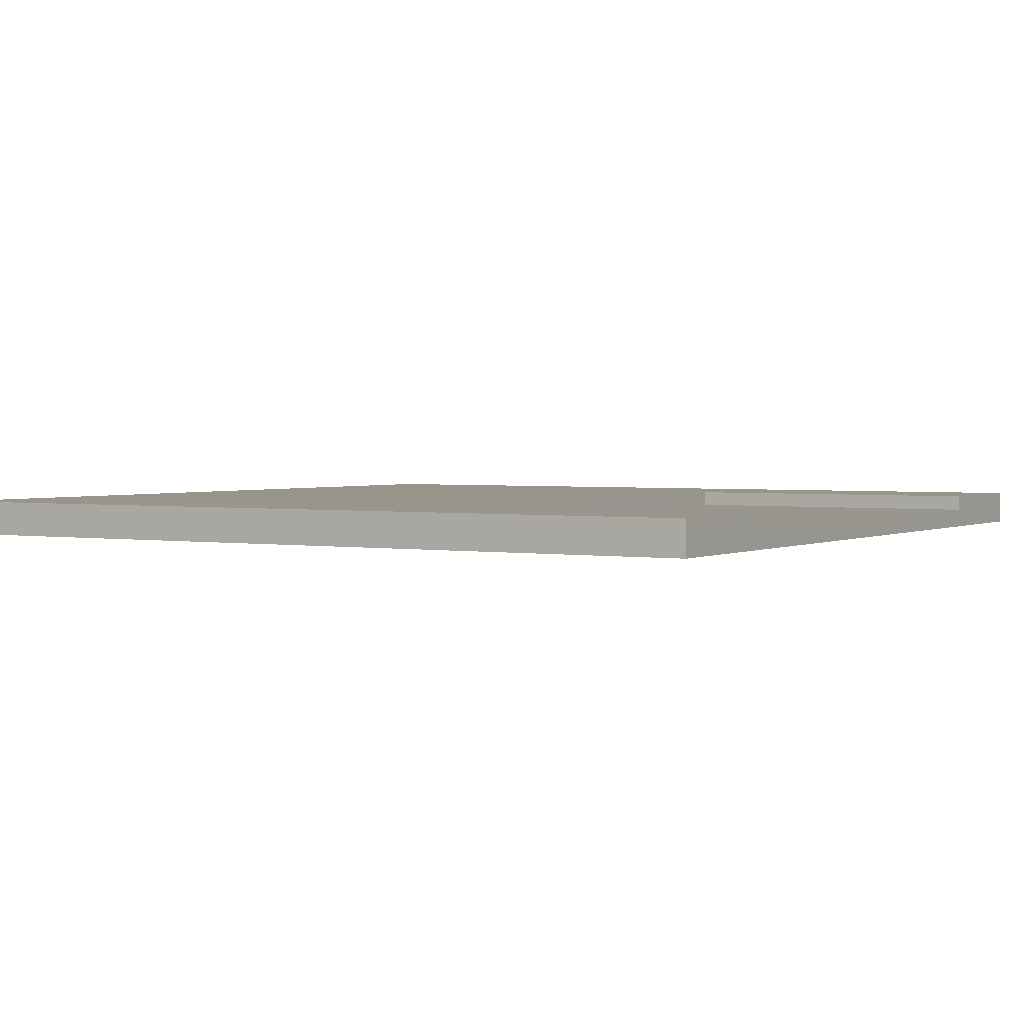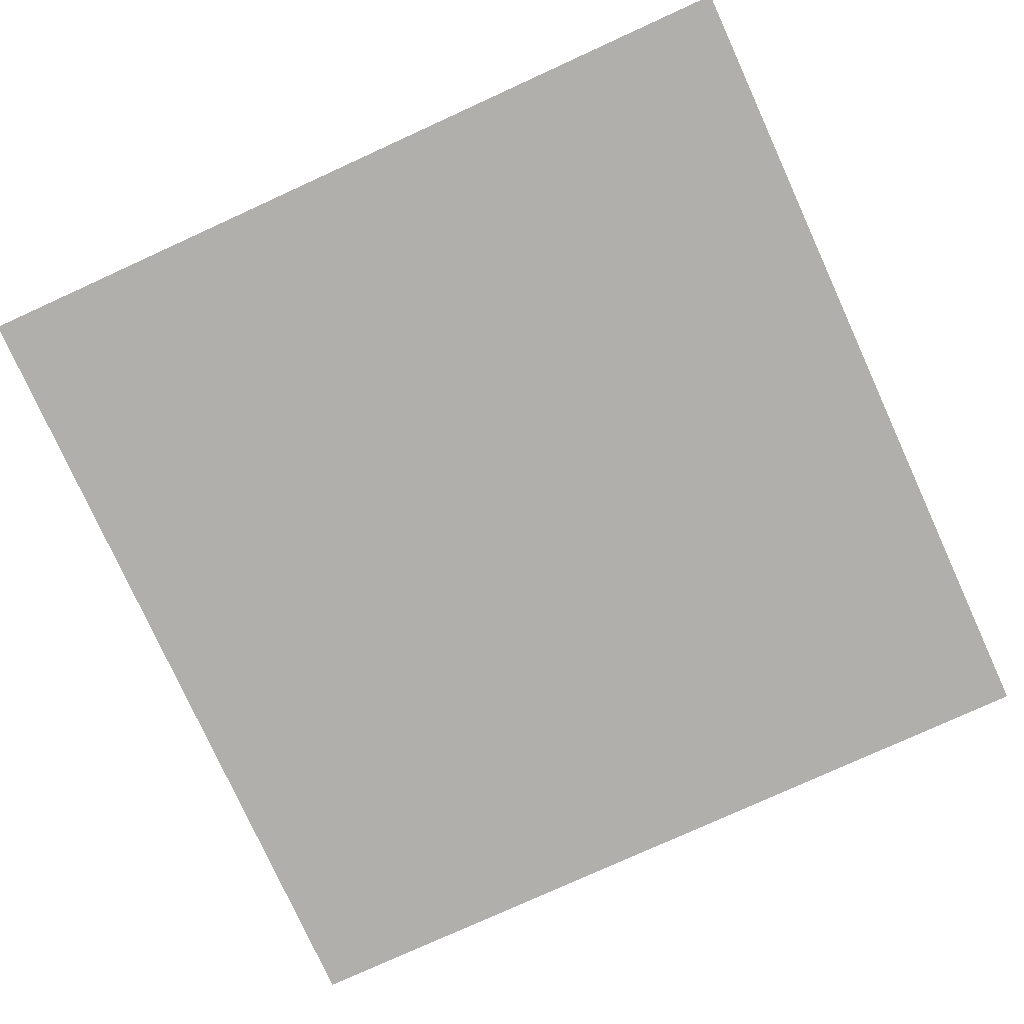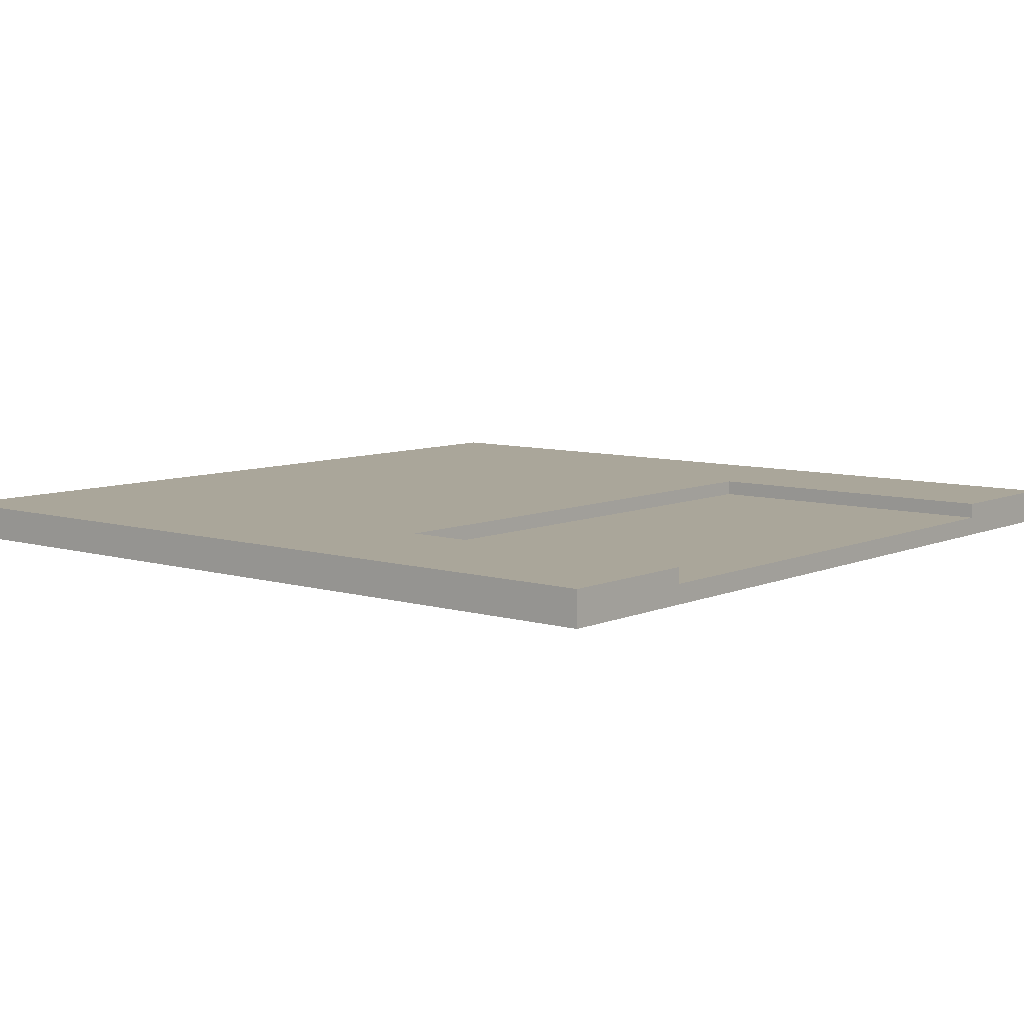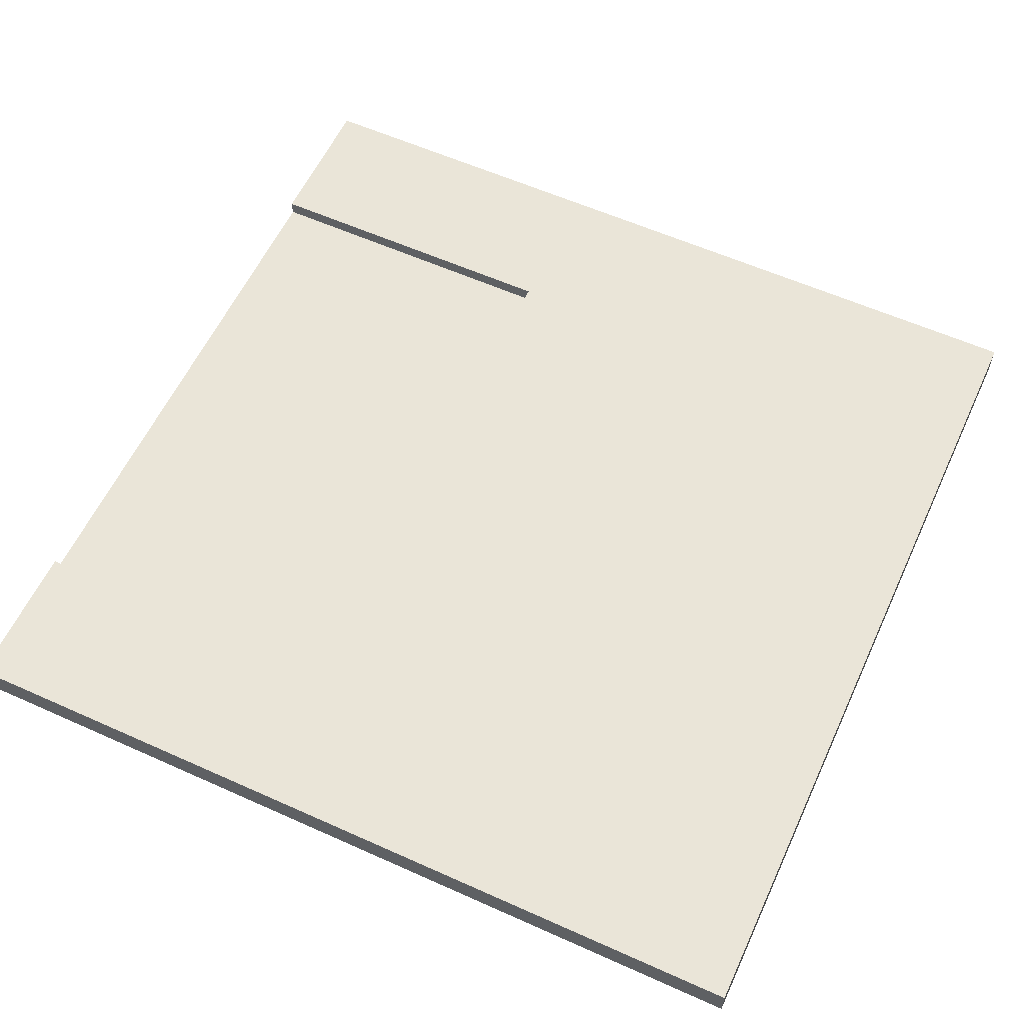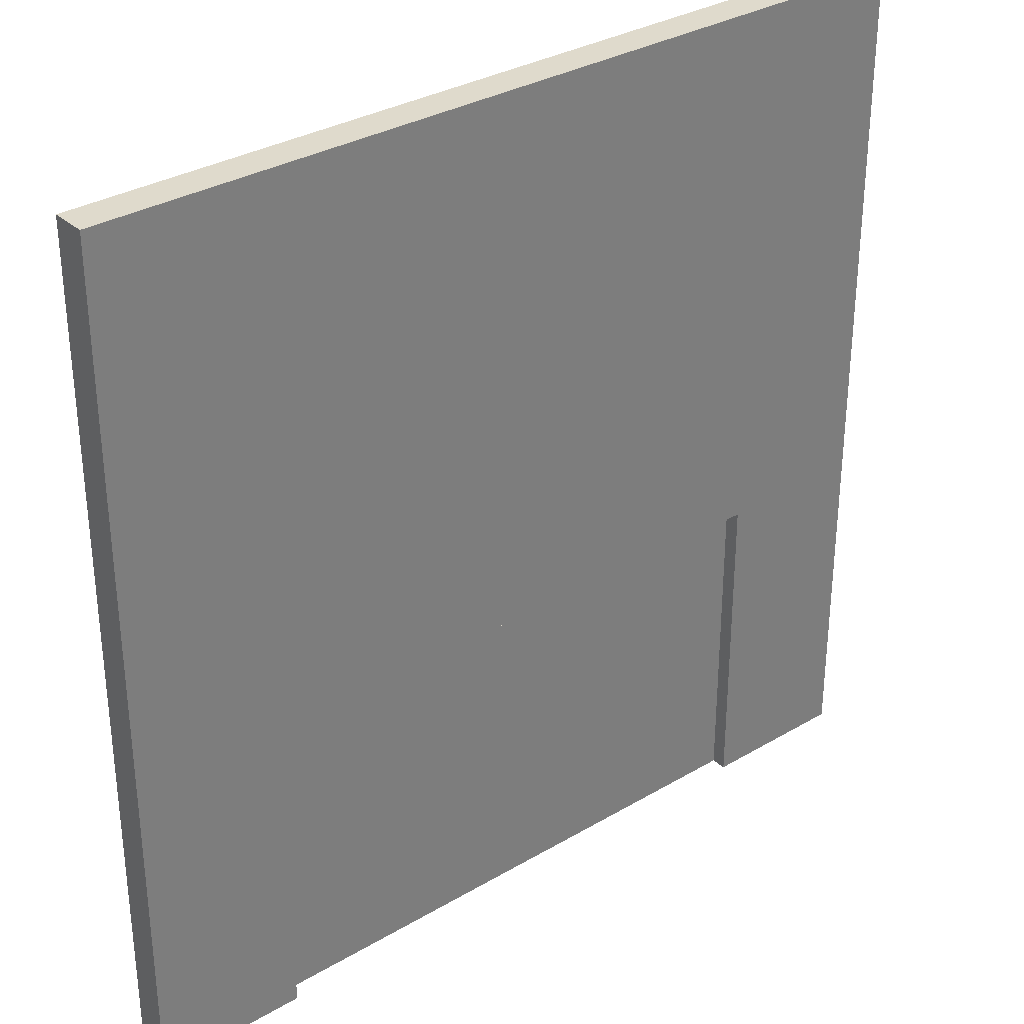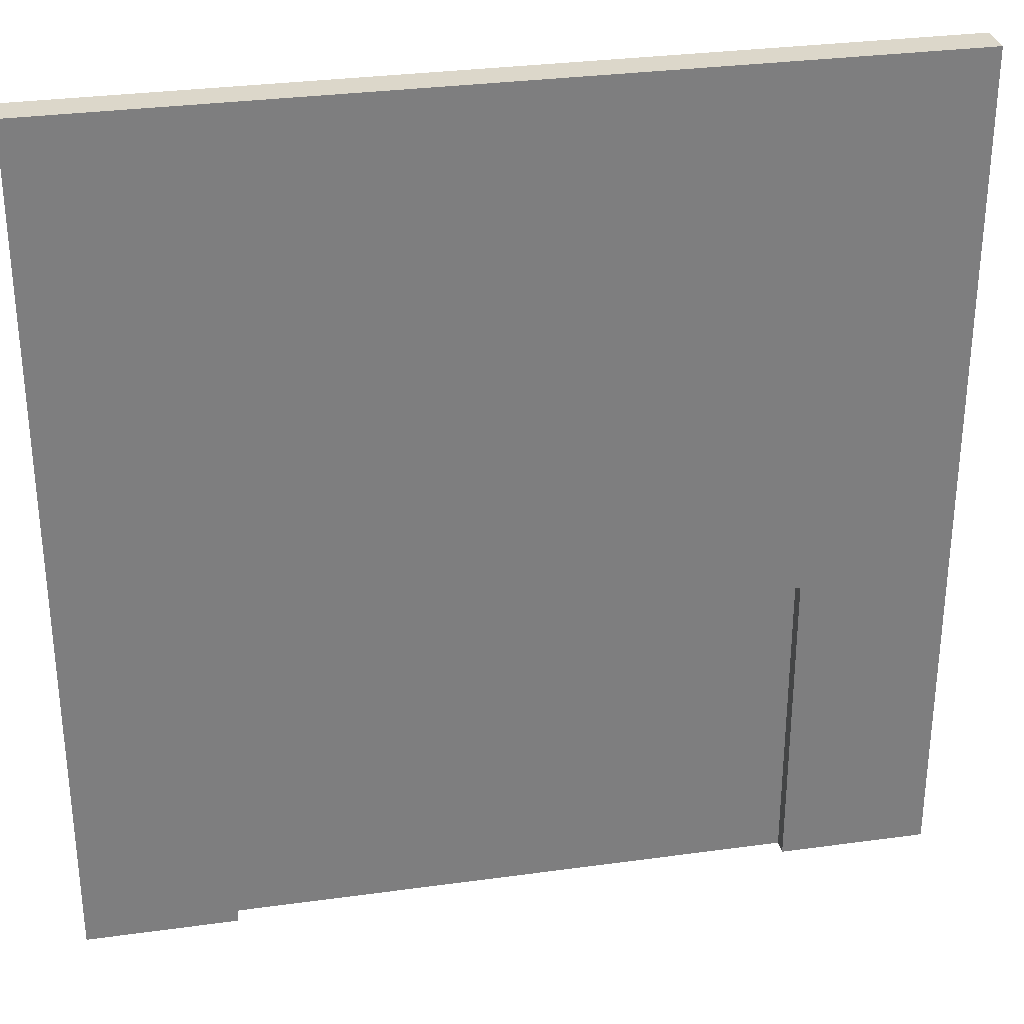
<metadata>
{"format":"obj","ext":"obj","renderer":"f3d","projection":"perspective","resolution":1024,"background":"white","views":[{"elev":2.2,"azim":120.9,"up":"+Y"},{"elev":-78.1,"azim":24.5,"up":"+Y"},{"elev":7.8,"azim":129.8,"up":"+Y"},{"elev":59.0,"azim":-65.2,"up":"+Y"},{"elev":32.4,"azim":140.6,"up":"+Z"},{"elev":30.8,"azim":168.8,"up":"+Z"}]}
</metadata>
<code>
o Floor_(Alt)
v -1 0 1
v 1 0 1
v -1 0 -1
v 1 0 -1
v -1 -0.08 -1
v -1 -0.08 1
v 1 -0.08 1
v 1 -0.08 -1
v 0.6522 0 -1
v -0.6522 0 -1
v 0.6522 0 -0.25
v -0.6522 0 -0.25
v 0.6522 -0.03579 -1
v -0.6522 -0.03579 -1
v 0.6522 -0.03579 -0.25
v -0.6522 -0.03579 -0.25
f 1 2 11 12
f 6 5 8 7
f 2 7 8 4
f 3 5 6 1
f 1 6 7 2
f 14 16 15 13
f 10 12 16 14
f 8 13 9 4
f 10 14 5 3
f 12 10 3 1
f 11 2 4 9
f 11 9 13 15
f 12 11 15 16
f 5 14 13 8

</code>
